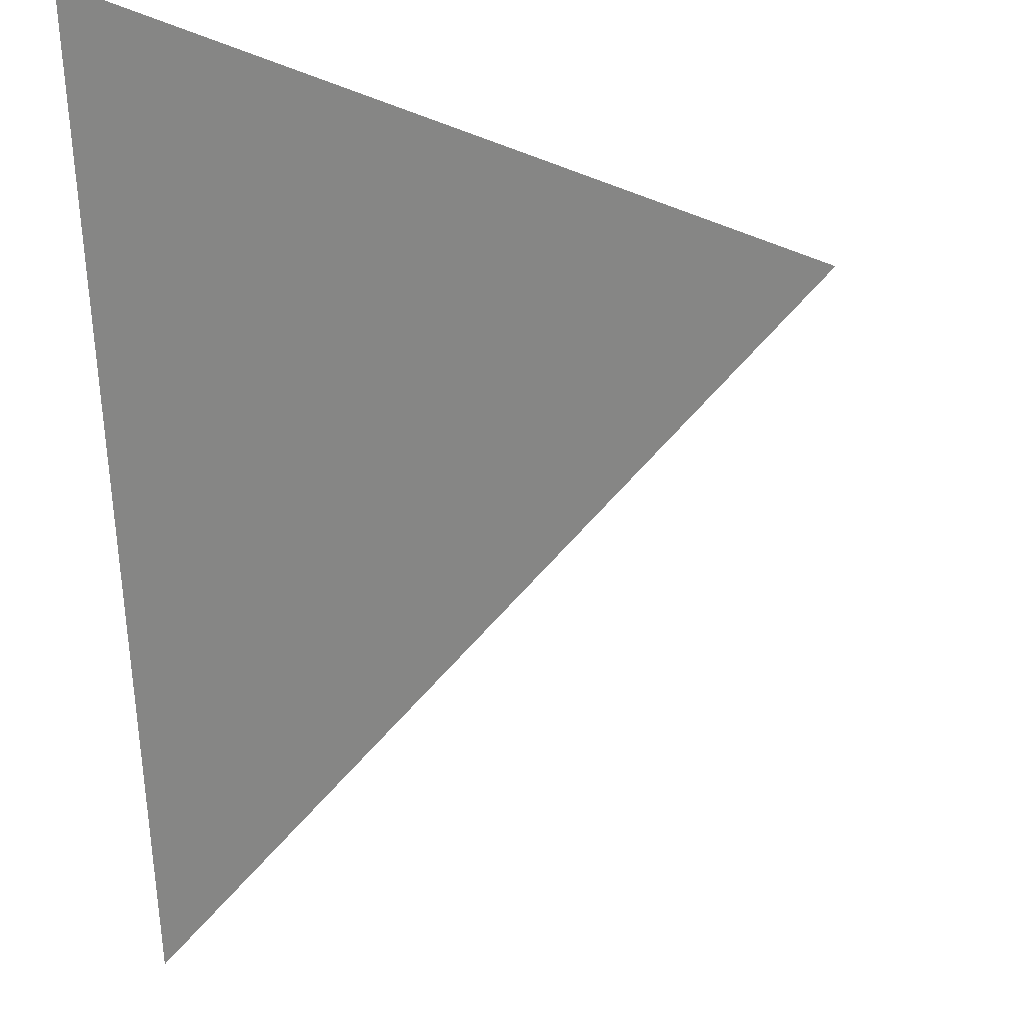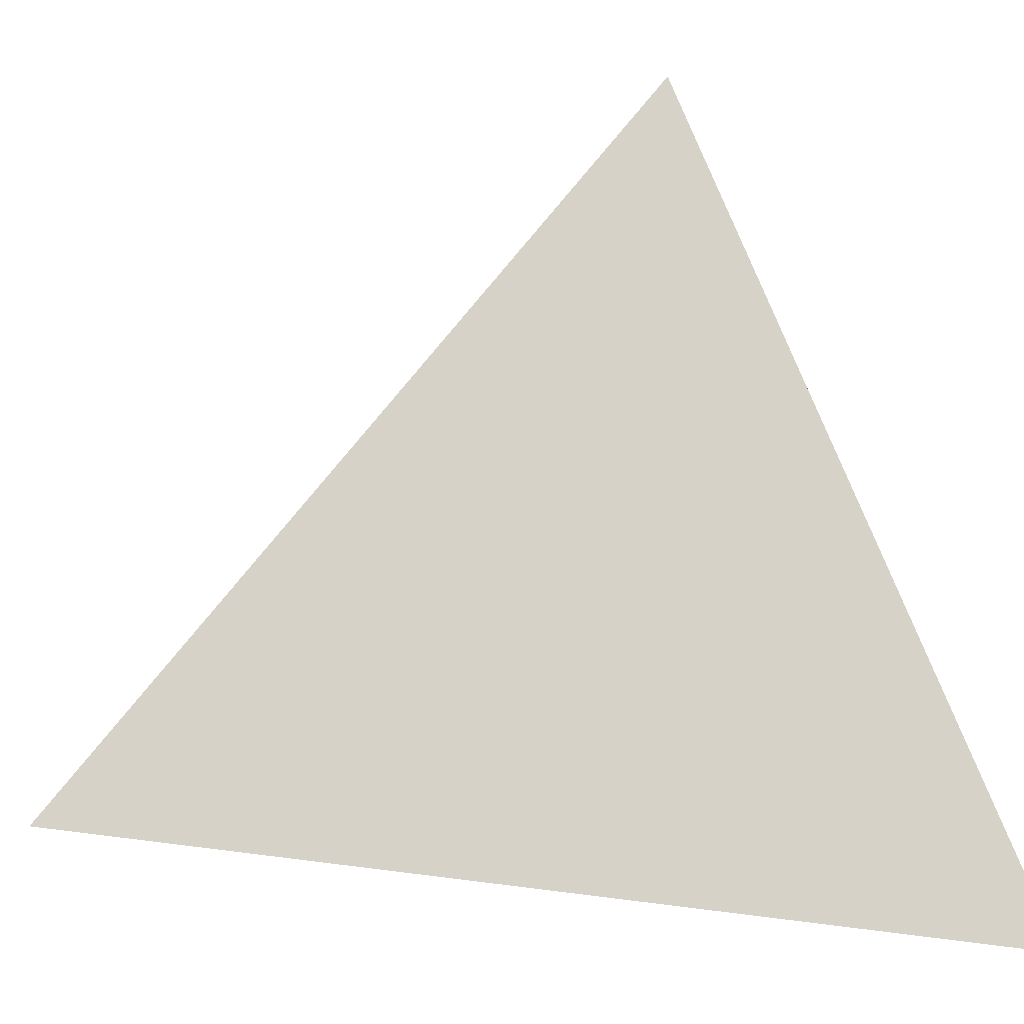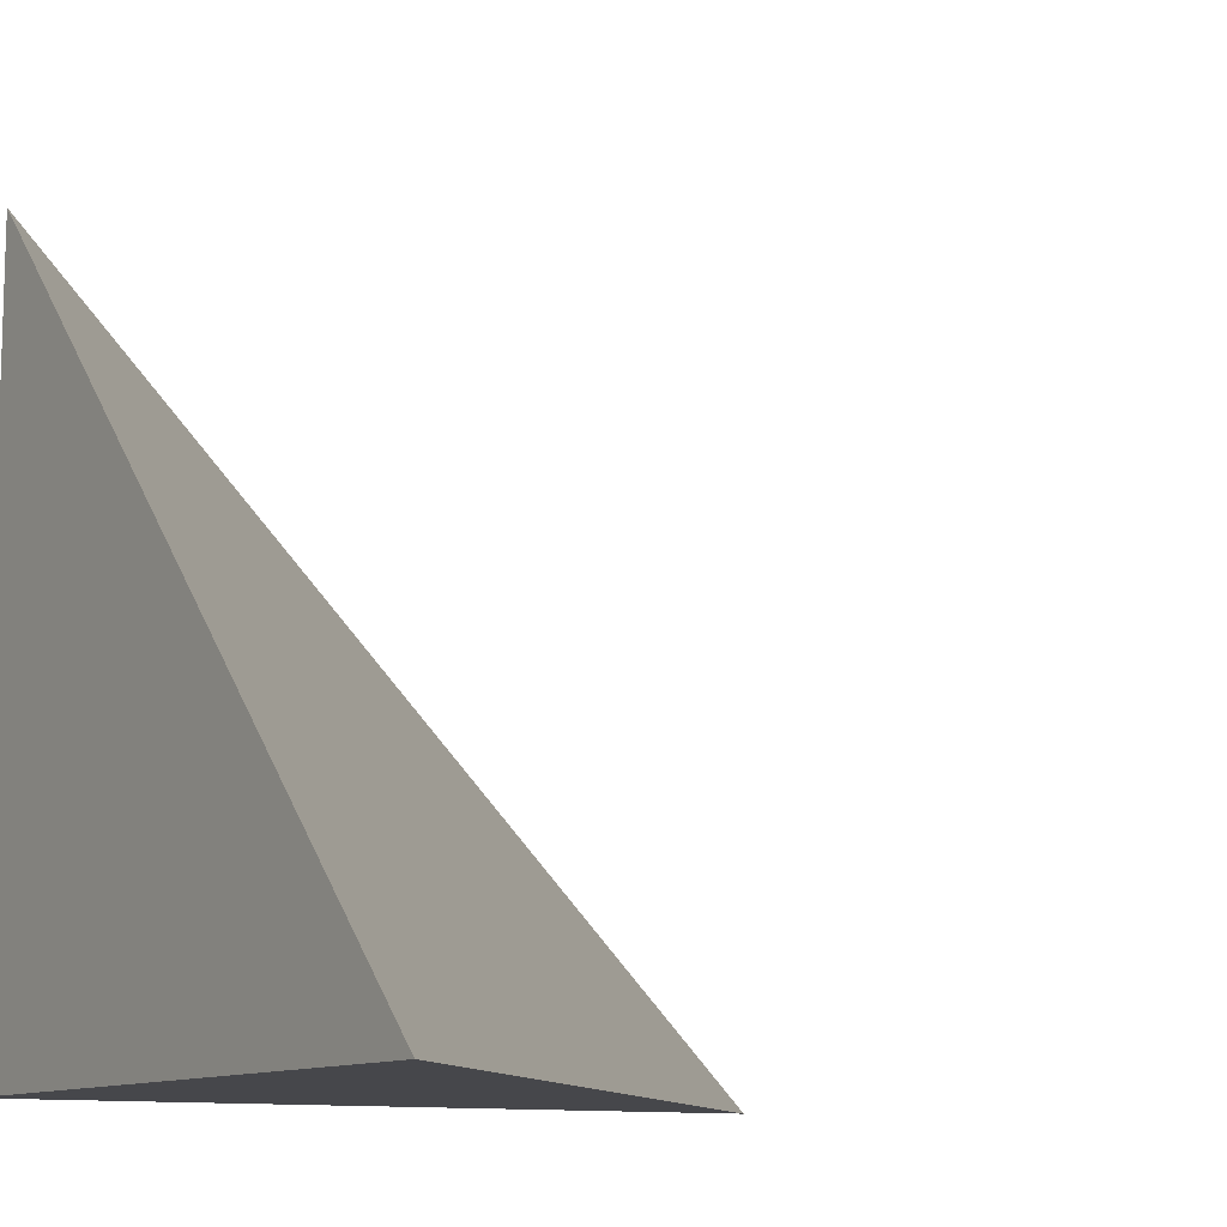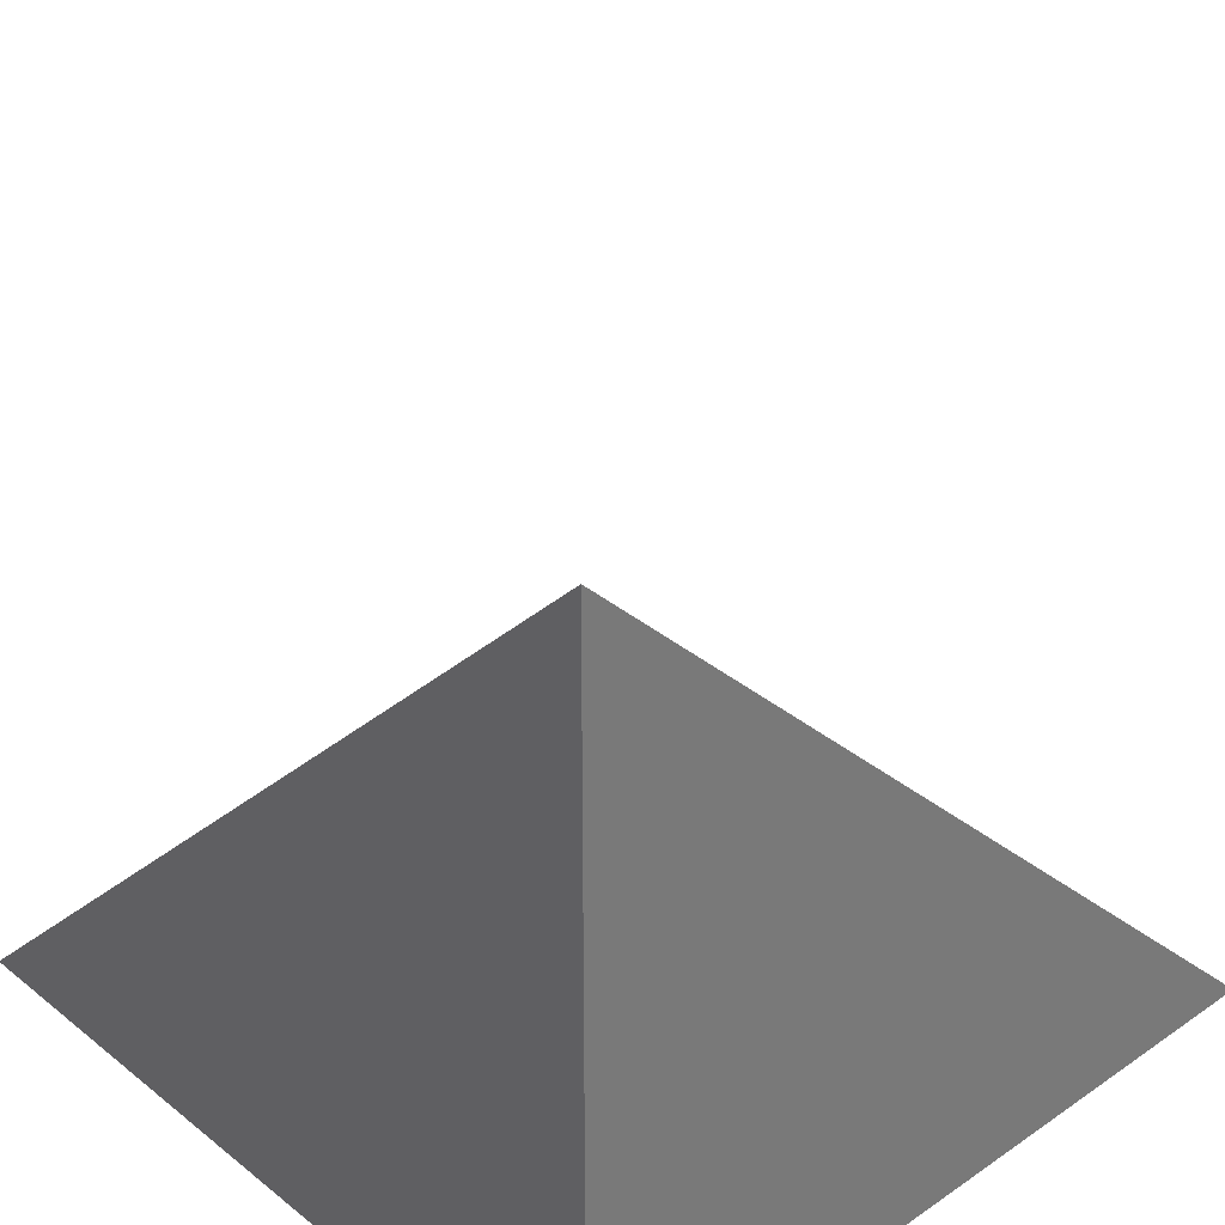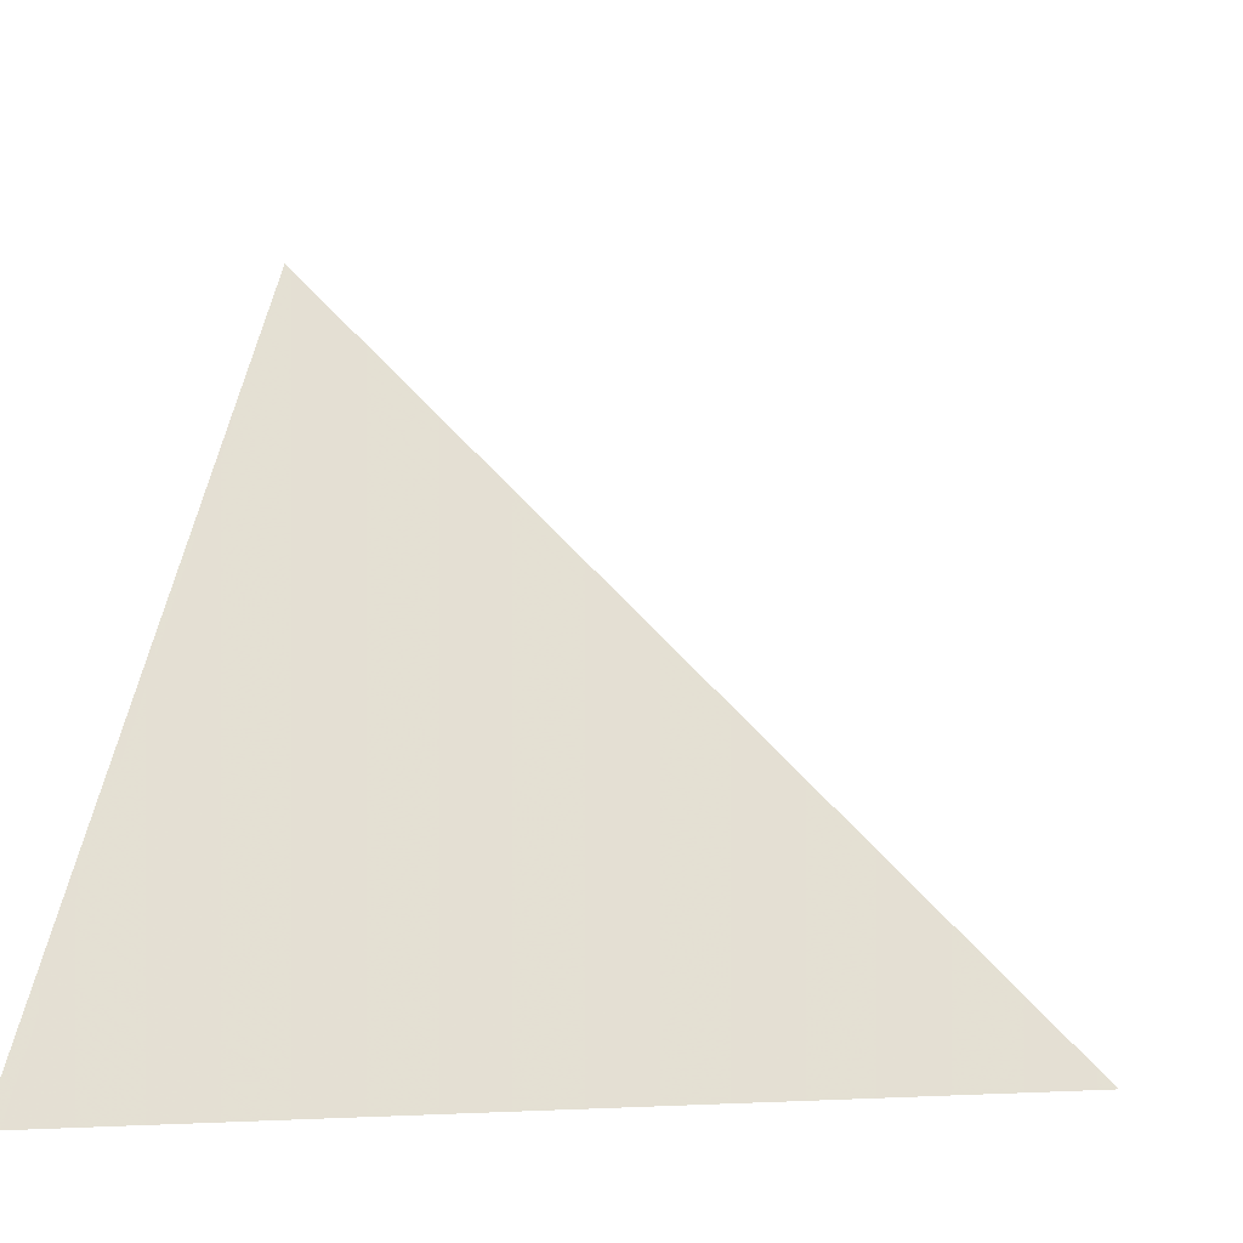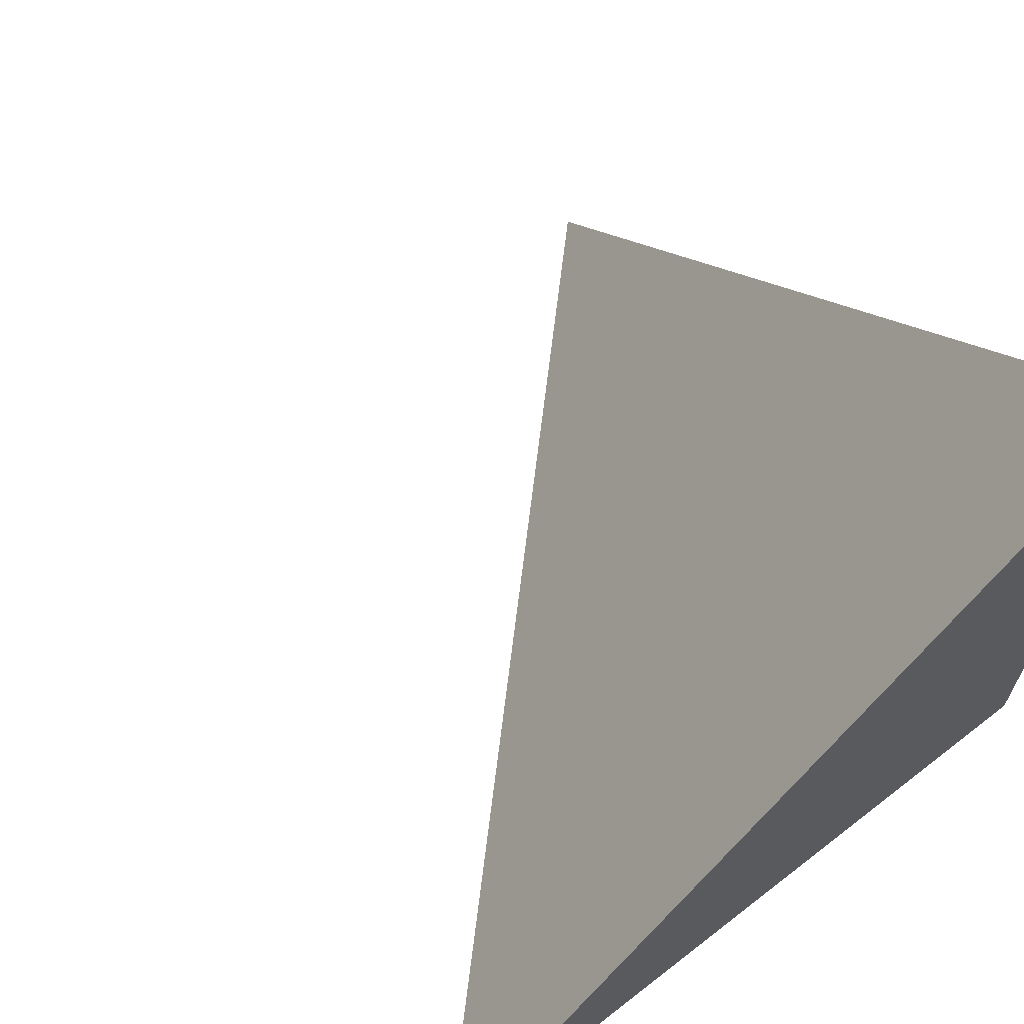
<metadata>
{"format":"obj","ext":"obj","renderer":"f3d","projection":"perspective","resolution":1024,"background":"white","views":[{"elev":74.8,"azim":88.1,"up":"+Z"},{"elev":13.0,"azim":153.8,"up":"+Z"},{"elev":-10.8,"azim":-31.8,"up":"+Y"},{"elev":33.8,"azim":-133.0,"up":"+Y"},{"elev":-5.7,"azim":99.1,"up":"+Z"},{"elev":66.8,"azim":142.0,"up":"+Y"}]}
</metadata>
<code>
v  1  -17.94  1
v  2  -17.94  1
v  1  -16.94  1
v  1  -17.94  2
f 1 3 2
f 1 4 3
f 1 2 4
f 2 3 4

</code>
